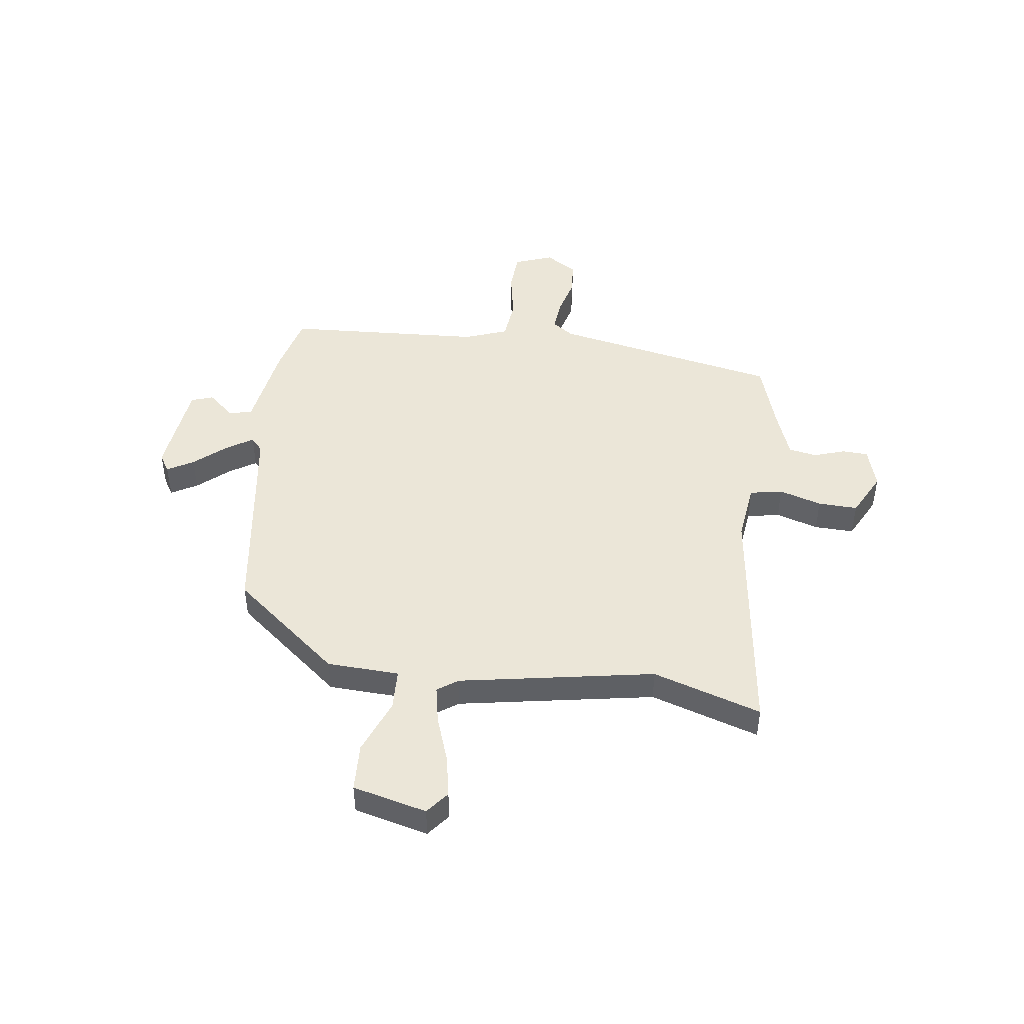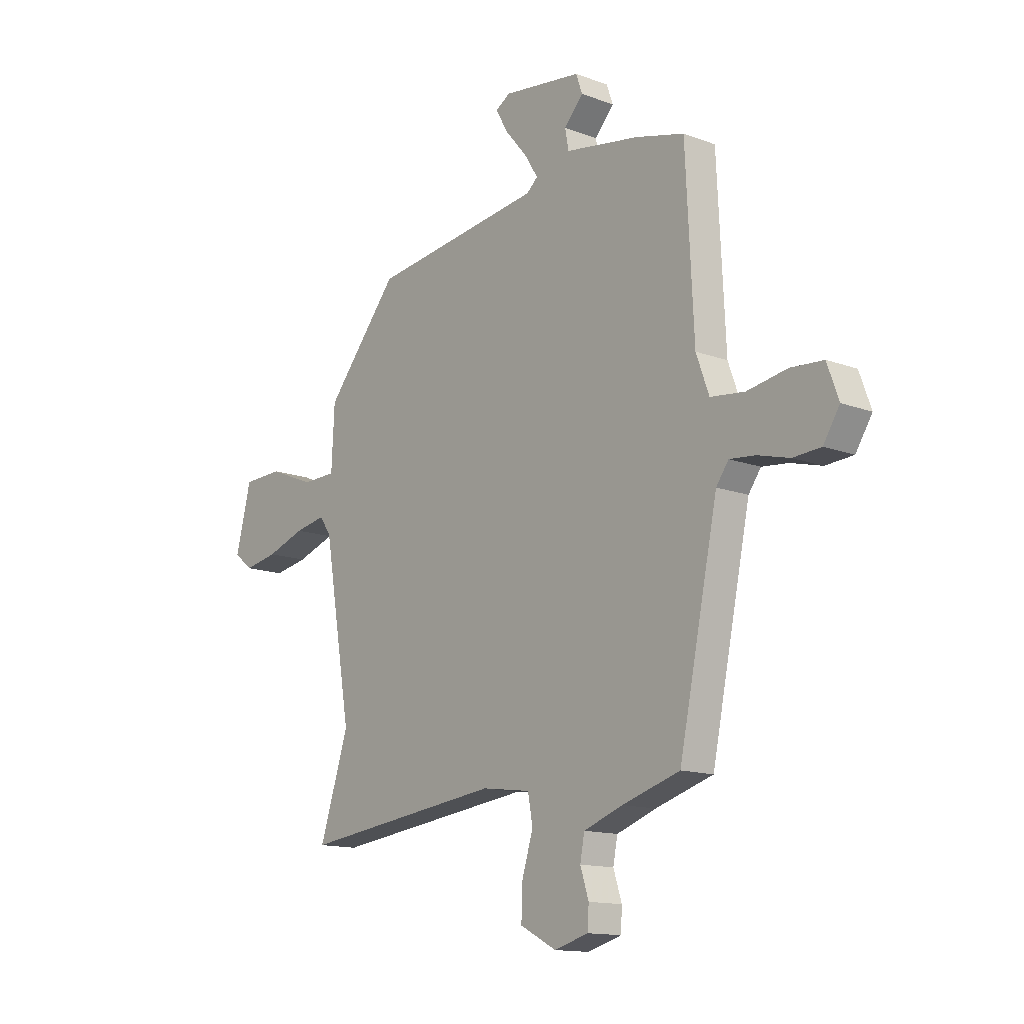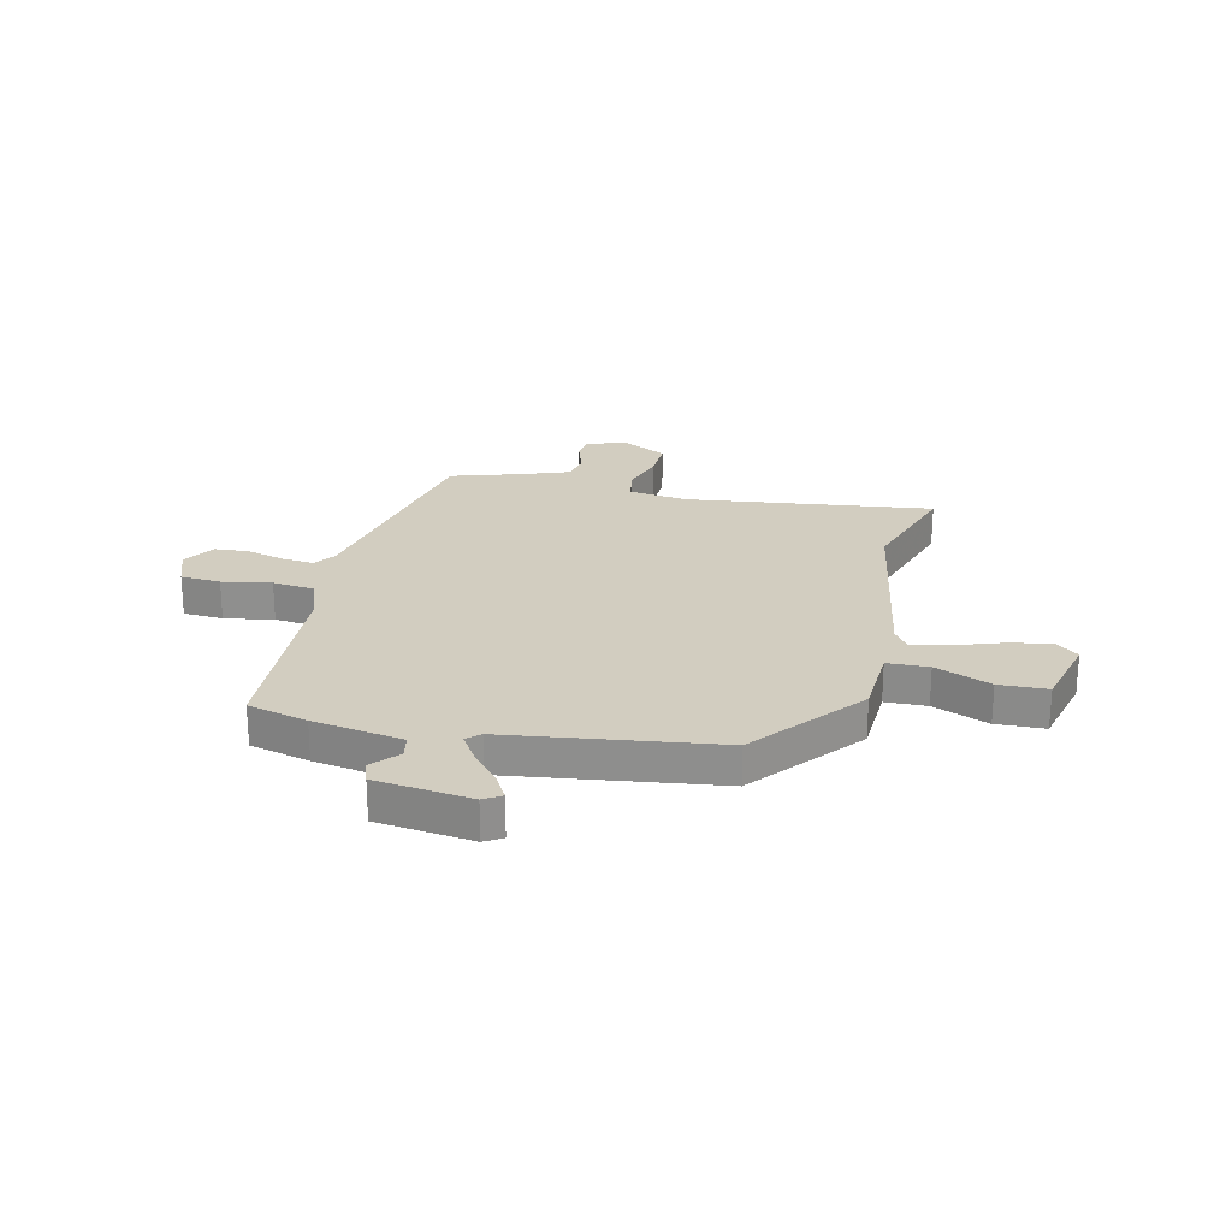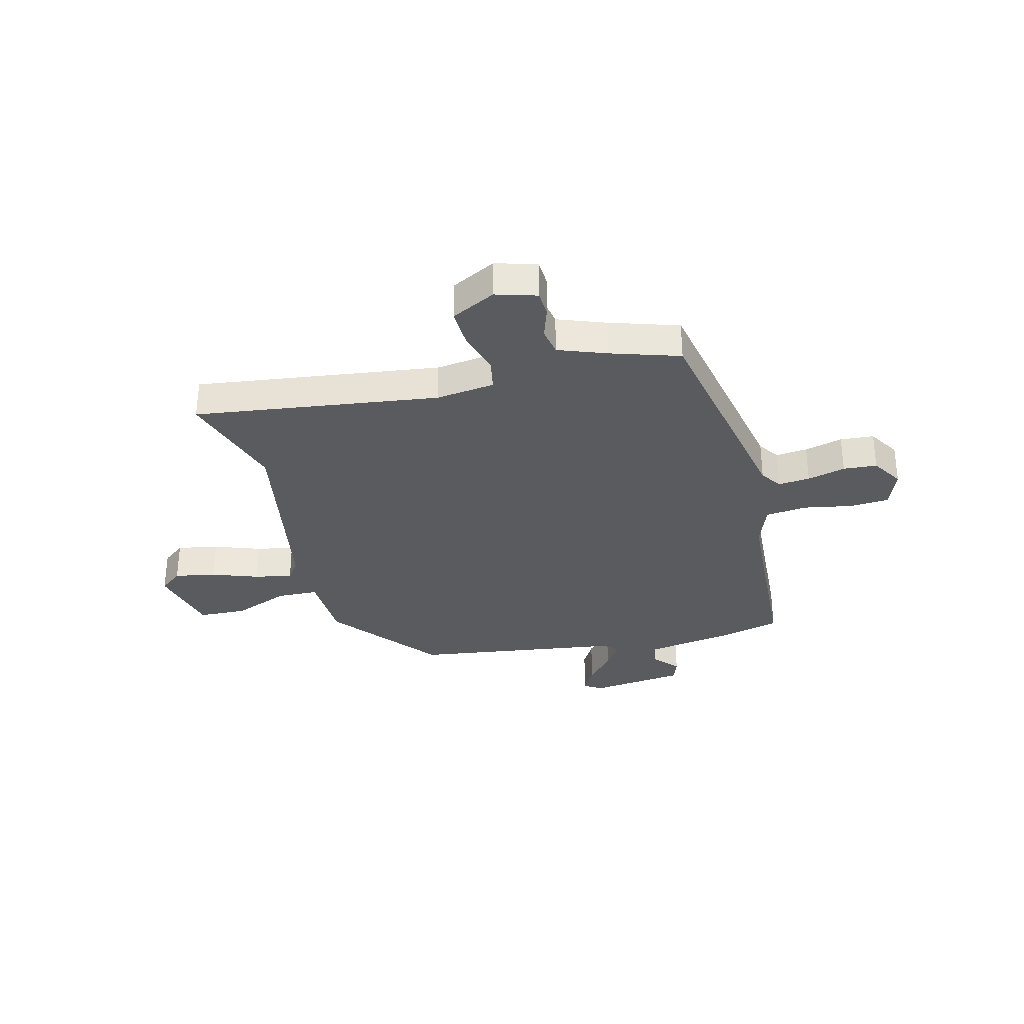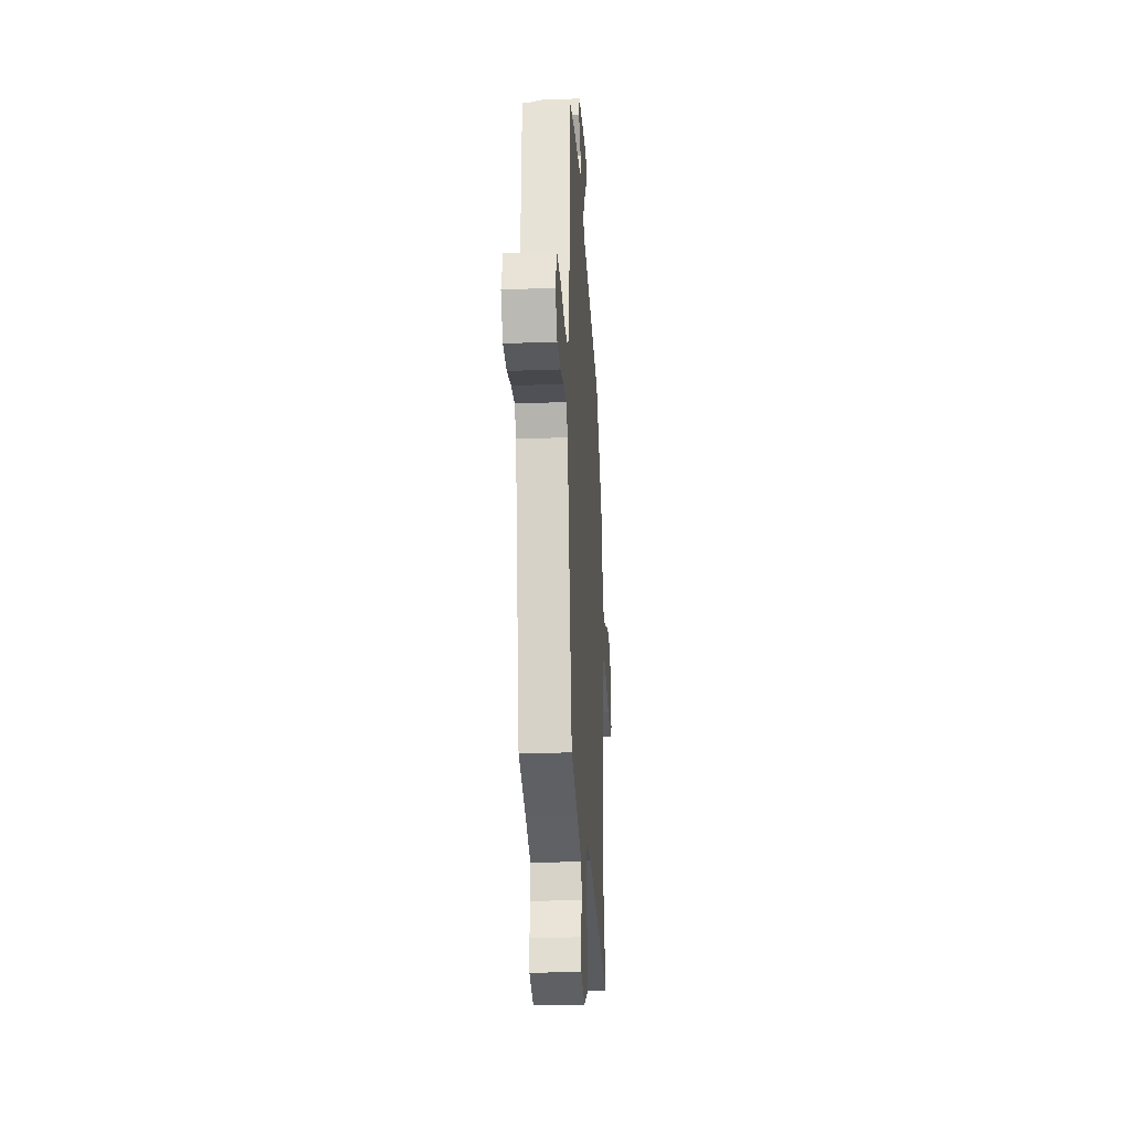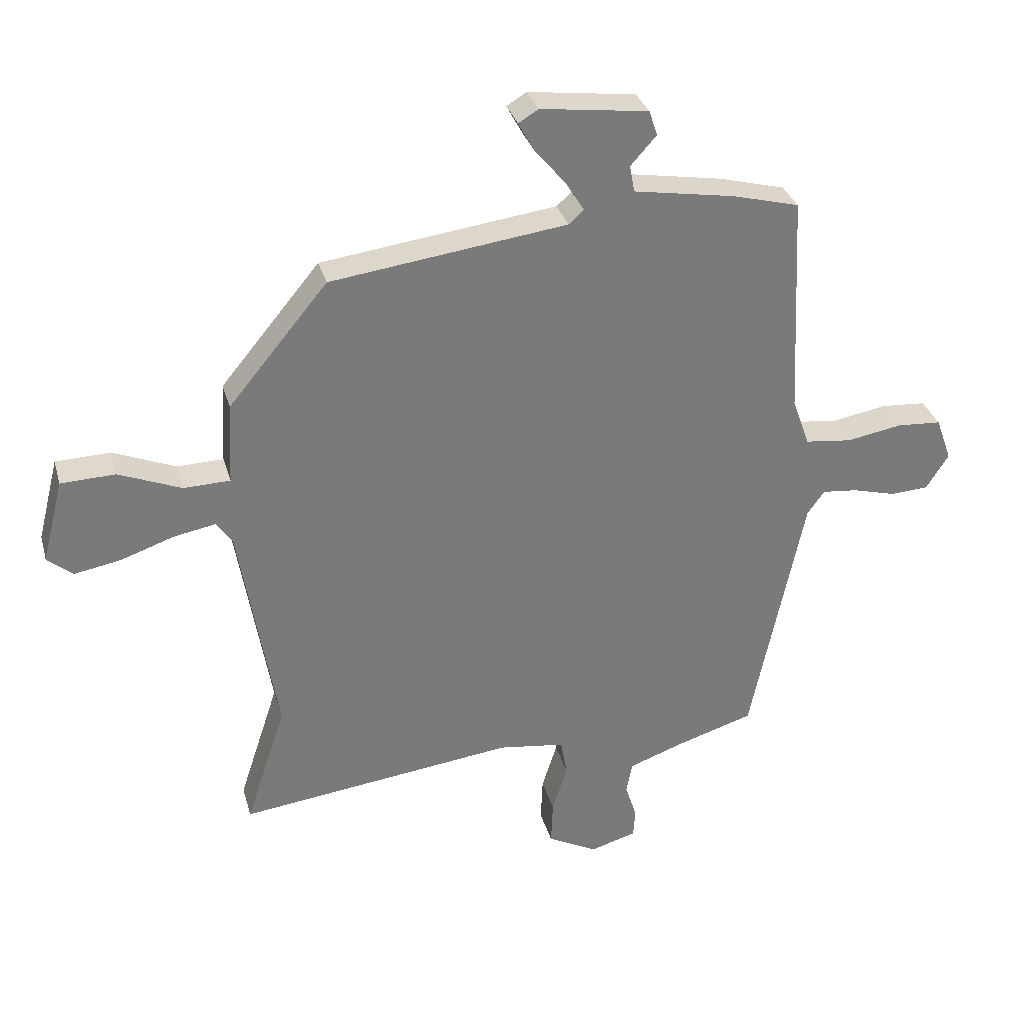
<metadata>
{"format":"obj","ext":"obj","renderer":"f3d","projection":"perspective","resolution":1024,"background":"white","views":[{"elev":46.5,"azim":97.1,"up":"+Y"},{"elev":-13.8,"azim":-130.0,"up":"+Z"},{"elev":24.4,"azim":12.8,"up":"+Y"},{"elev":-32.6,"azim":-166.3,"up":"+Y"},{"elev":-26.2,"azim":-86.5,"up":"+Z"},{"elev":32.0,"azim":165.0,"up":"+Z"}]}
</metadata>
<code>
v -0.441 0.07 0.518
v -0.33 0.07 0.547
v -0.163 0.07 0.575
v -0.155 0.07 0.619
v -0.198 0.07 0.667
v -0.184 0.07 0.708
v -0.006 0.07 0.731
v 0.027 0.07 0.711
v 0 0.07 0.662
v -0.05 0.07 0.603
v -0.081 0.07 0.553
v -0.056 0.07 0.531
v 0.334 0.07 0.48
v 0.498 0.07 0.282
v 0.505 0.07 0.147
v 0.582 0.07 0.145
v 0.685 0.07 0.187
v 0.775 0.07 0.184
v 0.81 0.07 0.046
v 0.768 0.07 0.012
v 0.691 0.07 0.026
v 0.604 0.07 0.056
v 0.534 0.07 0.069
v 0.508 0.07 0.031
v 0.446 0.07 -0.335
v 0.512 0.07 -0.537
v 0.055 0.07 -0.481
v -0.055 0.07 -0.496
v -0.066 0.07 -0.557
v -0.041 0.07 -0.636
v -0.038 0.07 -0.71
v -0.12 0.07 -0.753
v -0.197 0.07 -0.731
v -0.2 0.07 -0.683
v -0.181 0.07 -0.624
v -0.191 0.07 -0.572
v -0.28 0.07 -0.54
v -0.41 0.07 -0.5
v -0.498 0.07 -0.077
v -0.526 0.07 -0.038
v -0.585 0.07 -0.044
v -0.656 0.07 -0.063
v -0.719 0.07 -0.059
v -0.756 0.07 -0.001
v -0.73 0.07 0.071
v -0.656 0.07 0.076
v -0.565 0.07 0.06
v -0.488 0.07 0.069
v -0.459 0.07 0.149
v -0.441 0 0.518
v -0.33 0 0.547
v -0.163 0 0.575
v -0.155 0 0.619
v -0.198 0 0.667
v -0.184 0 0.708
v -0.006 0 0.731
v 0.027 0 0.711
v 0 0 0.662
v -0.05 0 0.603
v -0.081 0 0.553
v -0.056 0 0.531
v 0.334 0 0.48
v 0.498 0 0.282
v 0.505 0 0.147
v 0.582 0 0.145
v 0.685 0 0.187
v 0.775 0 0.184
v 0.81 0 0.046
v 0.768 0 0.012
v 0.691 0 0.026
v 0.604 0 0.056
v 0.534 0 0.069
v 0.508 0 0.031
v 0.446 0 -0.335
v 0.512 0 -0.537
v 0.055 0 -0.481
v -0.055 0 -0.496
v -0.066 0 -0.557
v -0.041 0 -0.636
v -0.038 0 -0.71
v -0.12 0 -0.753
v -0.197 0 -0.731
v -0.2 0 -0.683
v -0.181 0 -0.624
v -0.191 0 -0.572
v -0.28 0 -0.54
v -0.41 0 -0.5
v -0.498 0 -0.077
v -0.526 0 -0.038
v -0.585 0 -0.044
v -0.656 0 -0.063
v -0.719 0 -0.059
v -0.756 0 -0.001
v -0.73 0 0.071
v -0.656 0 0.076
v -0.565 0 0.06
v -0.488 0 0.069
v -0.459 0 0.149
f 44 45 46 47
f 44 47 48
f 41 42 43 44
f 40 41 44 48
f 39 40 48 49
f 37 38 39 49
f 32 33 34 35
f 32 35 36
f 29 30 31 32
f 28 29 32 36
f 25 26 27
f 24 25 27 28
f 23 24 28 36
f 19 20 21 22
f 19 22 23
f 16 17 18 19
f 15 16 19 23
f 12 13 14 15
f 12 15 23 36
f 7 8 9 10
f 7 10 11
f 4 5 6 7
f 3 4 7 11
f 12 36 37 49
f 3 11 12 49
f 1 2 3 49
f 96 95 94 93
f 97 96 93
f 93 92 91 90
f 97 93 90 89
f 98 97 89 88
f 98 88 87 86
f 84 83 82 81
f 85 84 81
f 81 80 79 78
f 85 81 78 77
f 76 75 74
f 77 76 74 73
f 85 77 73 72
f 71 70 69 68
f 72 71 68
f 68 67 66 65
f 72 68 65 64
f 64 63 62 61
f 85 72 64 61
f 59 58 57 56
f 60 59 56
f 56 55 54 53
f 60 56 53 52
f 98 86 85 61
f 98 61 60 52
f 98 52 51 50
f 1 50 51 2
f 2 51 52 3
f 3 52 53 4
f 4 53 54 5
f 5 54 55 6
f 6 55 56 7
f 7 56 57 8
f 8 57 58 9
f 9 58 59 10
f 10 59 60 11
f 11 60 61 12
f 12 61 62 13
f 13 62 63 14
f 14 63 64 15
f 15 64 65 16
f 16 65 66 17
f 17 66 67 18
f 18 67 68 19
f 19 68 69 20
f 20 69 70 21
f 21 70 71 22
f 22 71 72 23
f 23 72 73 24
f 24 73 74 25
f 25 74 75 26
f 26 75 76 27
f 27 76 77 28
f 28 77 78 29
f 29 78 79 30
f 30 79 80 31
f 31 80 81 32
f 32 81 82 33
f 33 82 83 34
f 34 83 84 35
f 35 84 85 36
f 36 85 86 37
f 37 86 87 38
f 38 87 88 39
f 39 88 89 40
f 40 89 90 41
f 41 90 91 42
f 42 91 92 43
f 43 92 93 44
f 44 93 94 45
f 45 94 95 46
f 46 95 96 47
f 47 96 97 48
f 48 97 98 49
f 49 98 50 1

</code>
